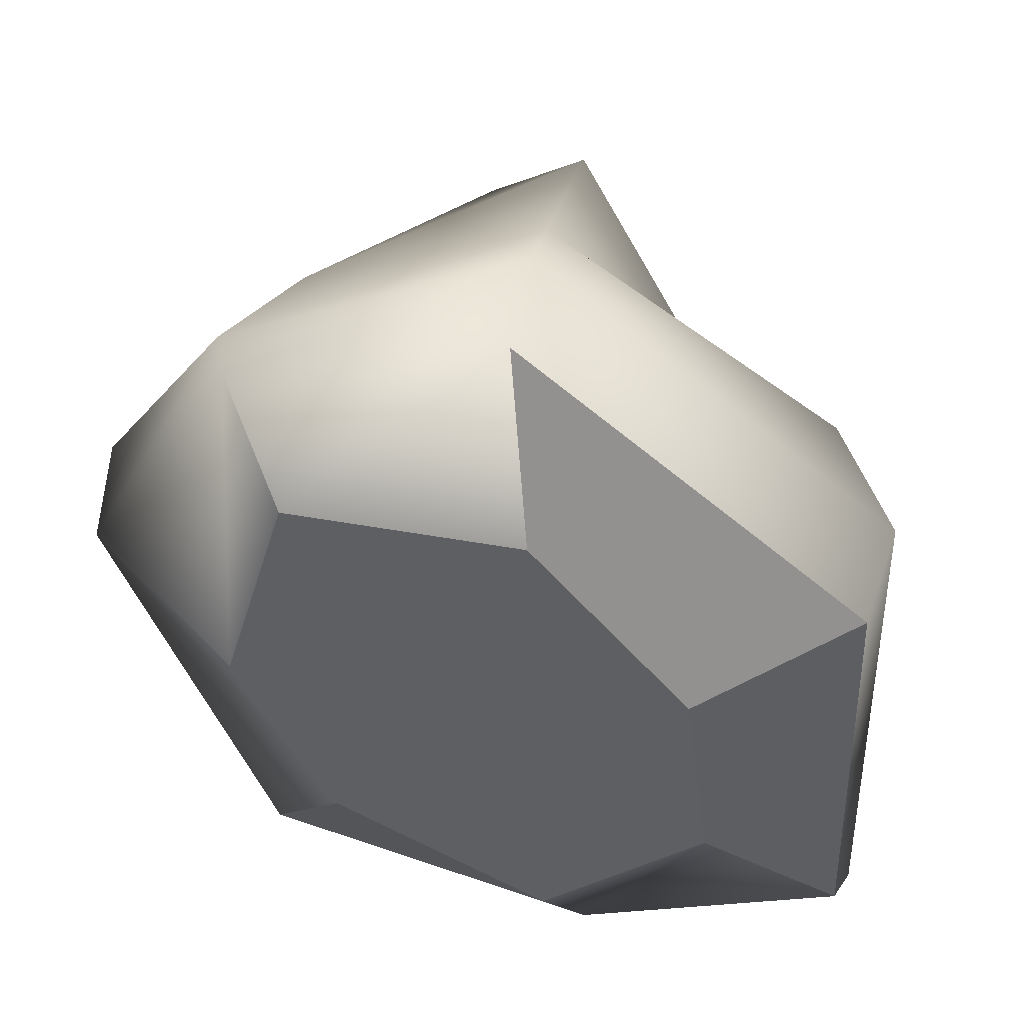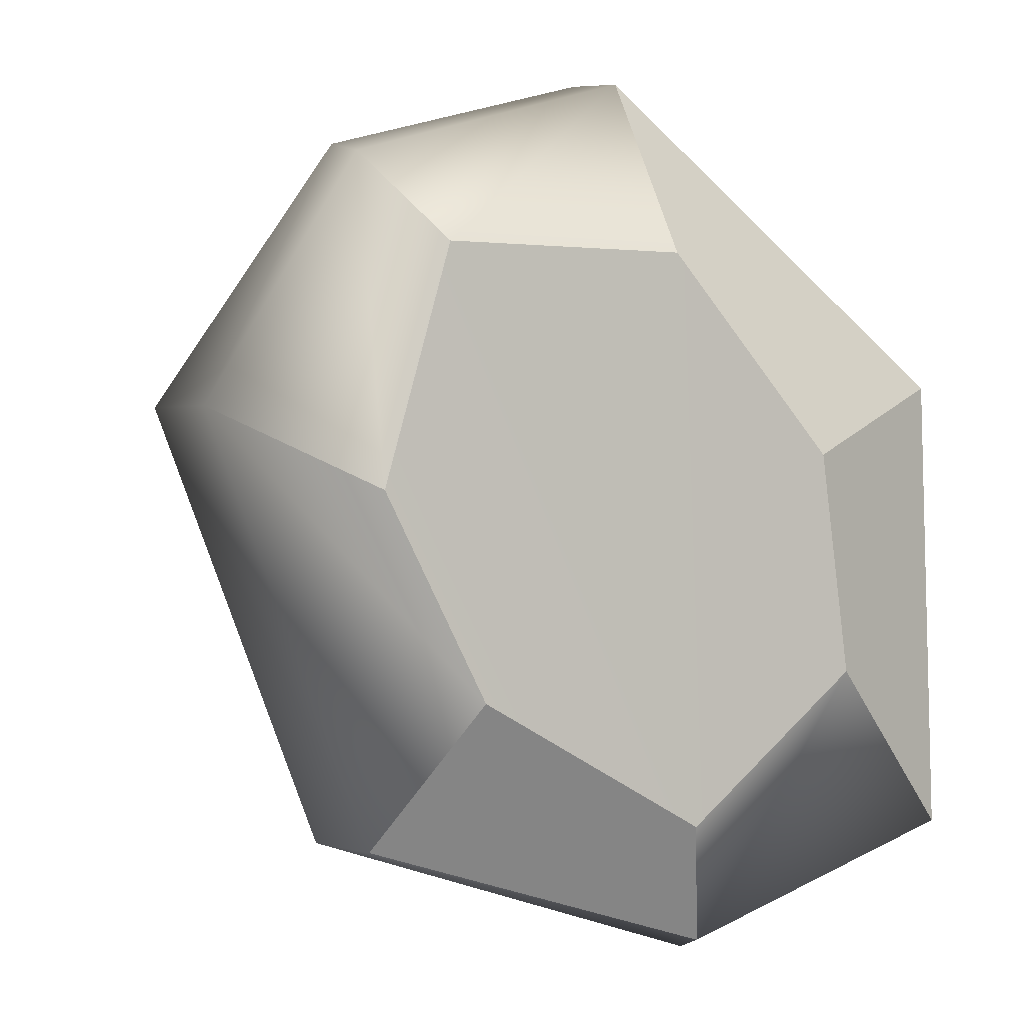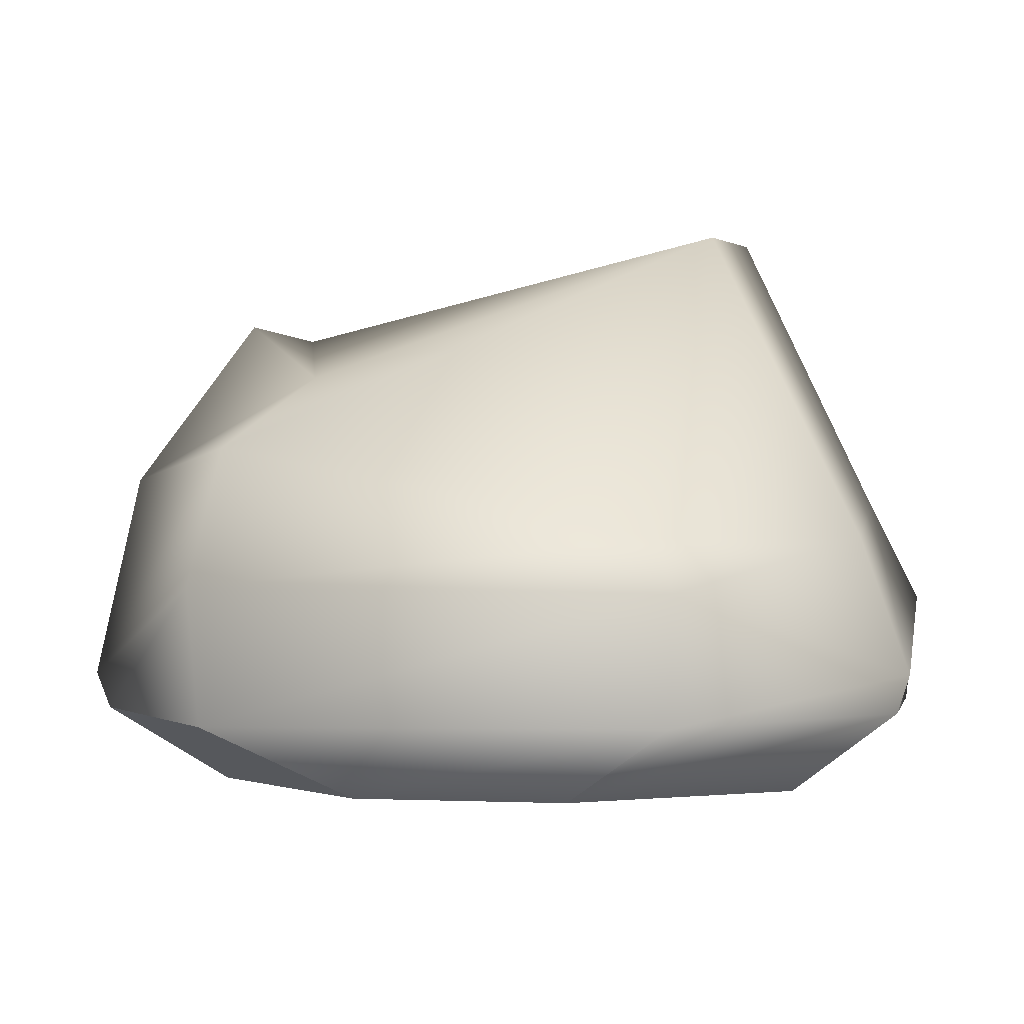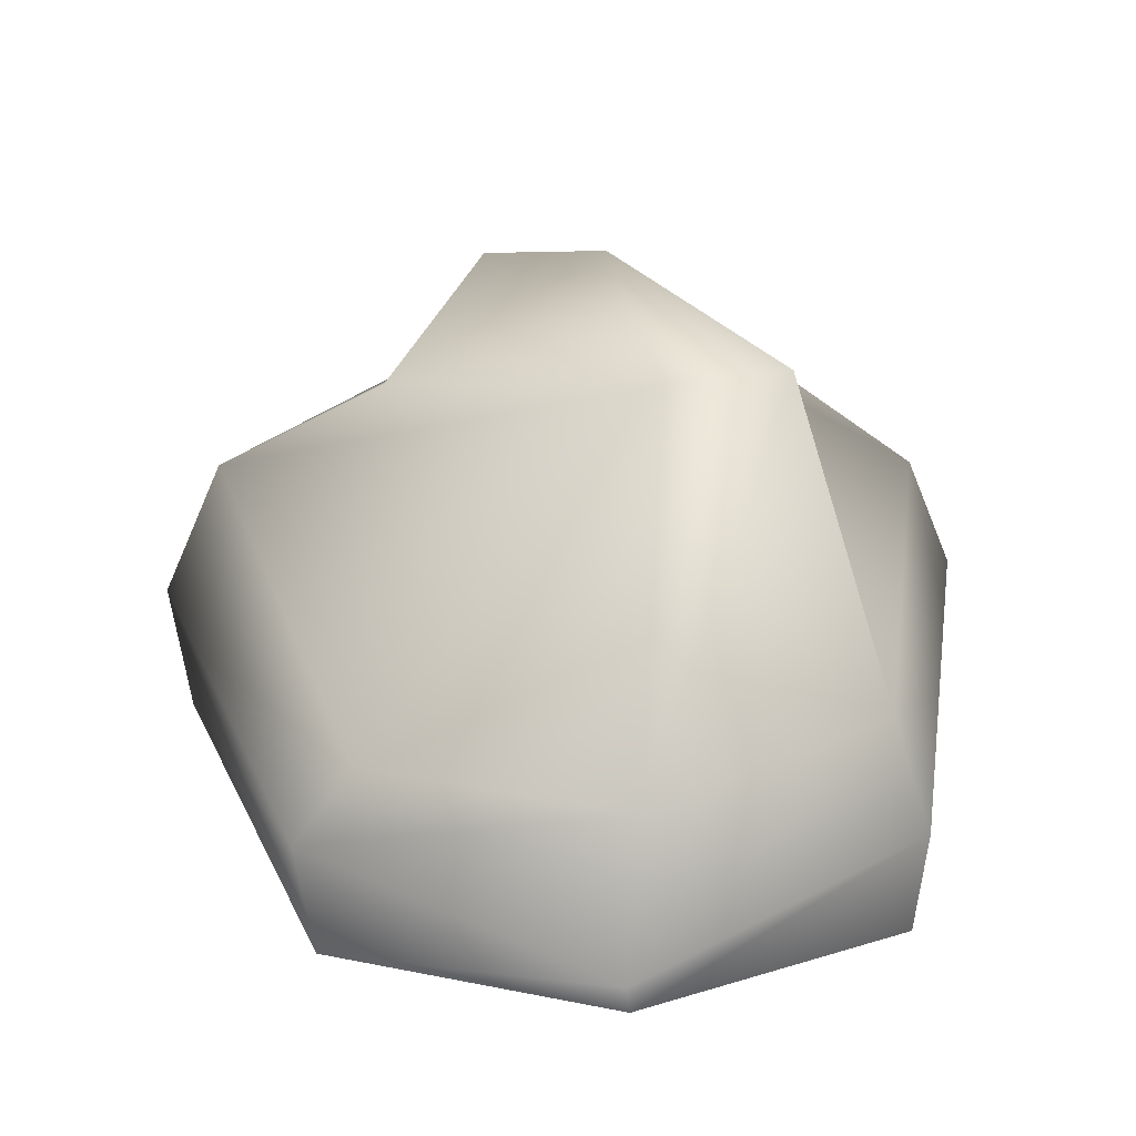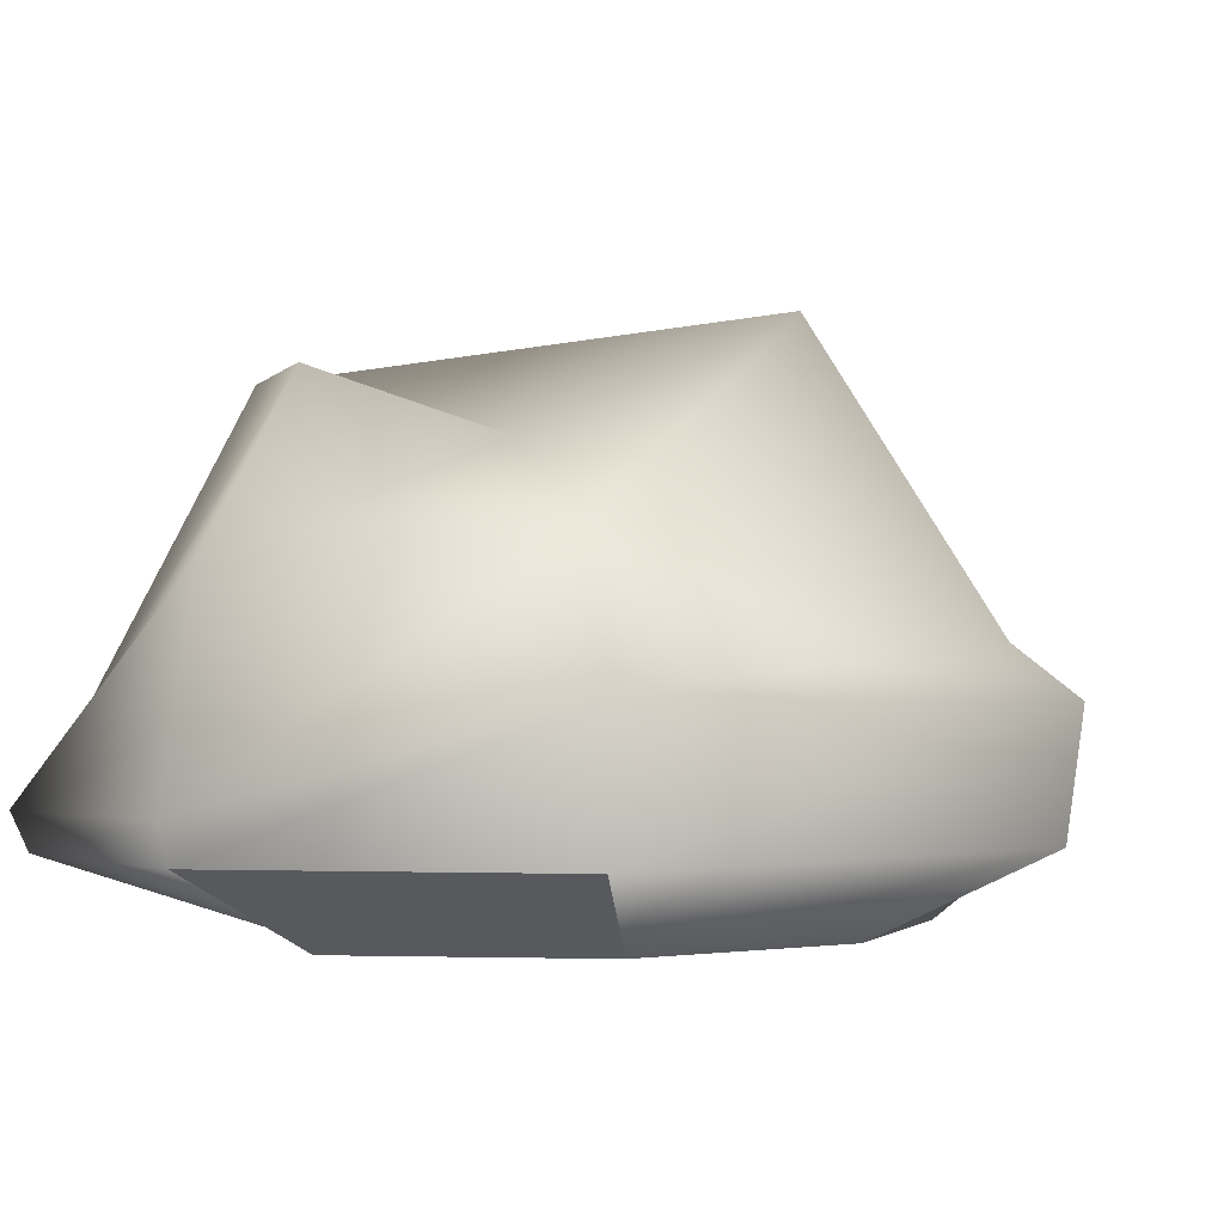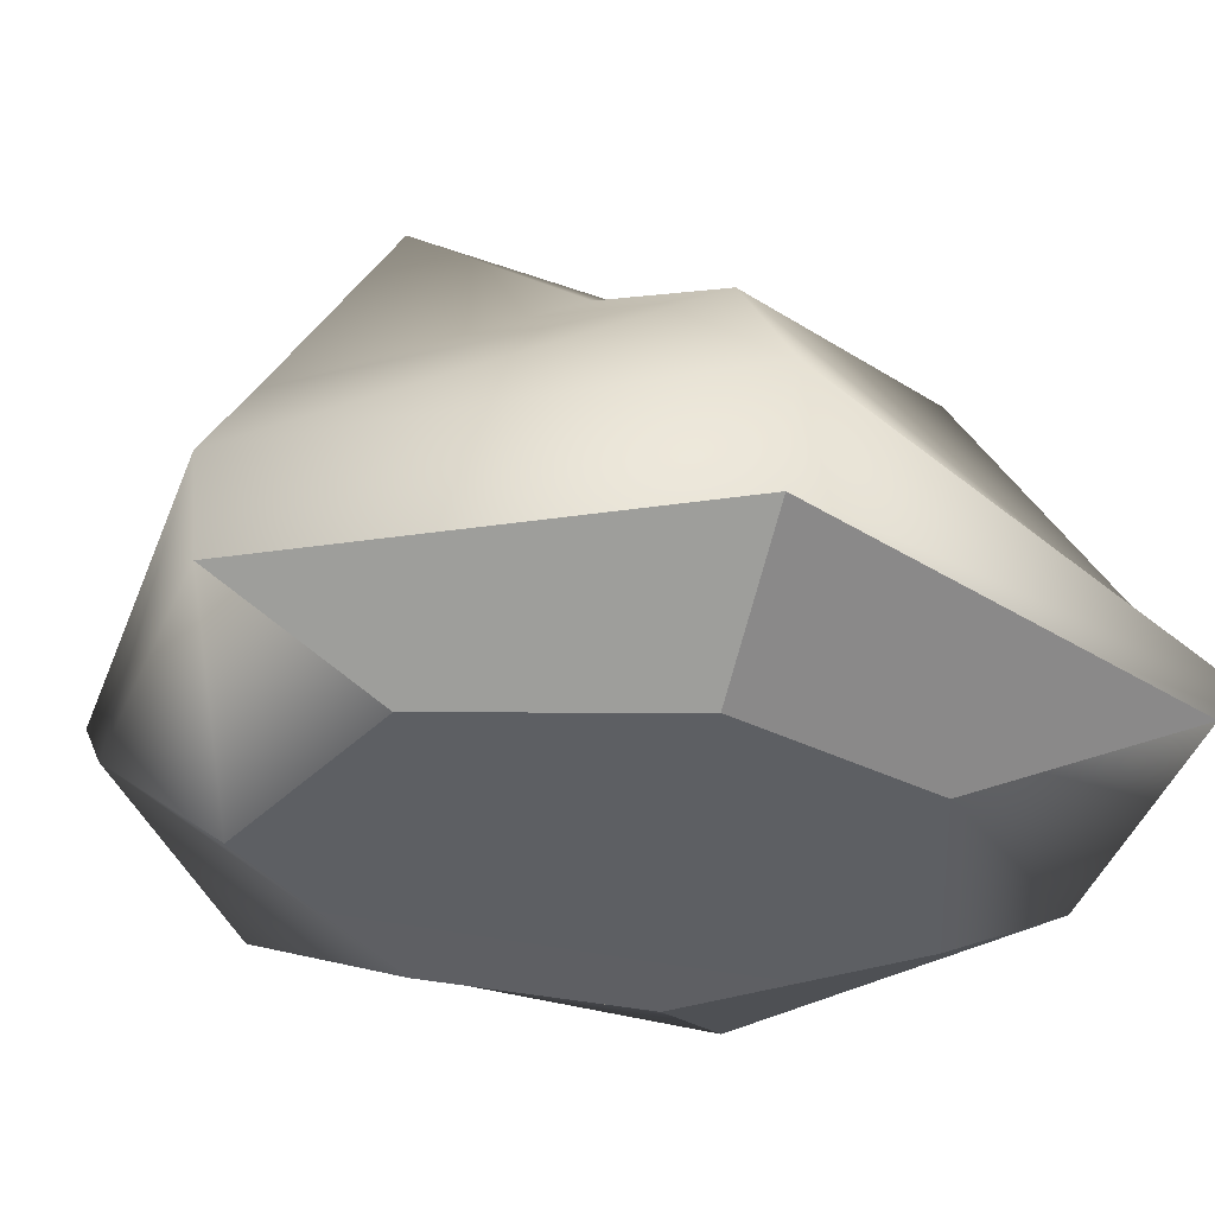
<metadata>
{"format":"obj","ext":"obj","renderer":"f3d","projection":"perspective","resolution":1024,"background":"white","views":[{"elev":47.1,"azim":9.5,"up":"+Z"},{"elev":2.0,"azim":-21.4,"up":"+Z"},{"elev":-0.8,"azim":-94.8,"up":"+Y"},{"elev":28.8,"azim":-40.8,"up":"+Y"},{"elev":-1.8,"azim":-143.8,"up":"+Y"},{"elev":-40.2,"azim":51.6,"up":"+Y"}]}
</metadata>
<code>
g Canyon_Rock1_3
v 17.57 -9.442 -14.46
v 5.3 -7.753 -19.82
v 5.306 -9.444 -19.19
v 18.18 -7.751 -14.93
v -10.84 -3.363 -14.73
v -10.25 -9.309 -14.24
v -18.18 -3.535 4.914
v -17.35 -8.987 4.963
v -11.19 -7.173 16.31
v -10.6 -8.88 15.88
v 1.459 -4.066 19.82
v 1.422 -8.94 19.28
v 5.394 1.614 -17.76
v -8.593 2.649 -13.32
v -15.09 -1.295 4.814
v -9.019 -1.199 14.64
v 1.429 0.3269 17.59
v -2.519 6.101 -9.282
v 5.553 9.136 -12.23
v -3.056 12.69 9.071
v 1.348 12.81 11.47
v 10.39 8.842 -9.375
v 1.422 -8.94 19.28
v 17.85 -3.628 5.783
v 16.97 -9.257 5.874
v 1.459 -4.066 19.82
v 18.18 -7.751 -14.93
v 17.57 -9.442 -14.46
v 14.8 2.391 5.779
v 1.429 0.3269 17.59
v 16.05 -4.505 -13.38
v 5.394 1.614 -17.76
v 5.553 9.136 -12.23
v 10.39 8.842 -9.375
v 6.691 8.127 6.088
v 1.348 12.81 11.47
v 5.306 -9.444 -19.19
v 11.11 -12.73 -6.871
v 17.57 -9.442 -14.46
v 3.655 -12.77 -13.43
v -10.25 -9.309 -14.24
v 3.655 -12.77 -13.43
v 5.306 -9.444 -19.19
v -6.193 -12.81 -7.606
v -17.35 -8.987 4.963
v -6.193 -12.81 -7.606
v -10.25 -9.309 -14.24
v -10.61 -12.63 1.456
v -10.6 -8.88 15.88
v -10.61 -12.63 1.456
v -7.656 -12.49 11.86
v 1.422 -8.94 19.28
v -7.656 -12.49 11.86
v 2.739 -12.64 11.62
v 16.97 -9.257 5.874
v 2.739 -12.64 11.62
v 1.422 -8.94 19.28
v 9.864 -12.78 2.839
v 17.57 -9.442 -14.46
v 9.864 -12.78 2.839
v 16.97 -9.257 5.874
v 11.11 -12.73 -6.871
v 3.655 -12.77 -13.43
v -7.656 -12.49 11.86
v 2.739 -12.64 11.62
v 9.864 -12.78 2.839
v 11.11 -12.73 -6.871
v -10.61 -12.63 1.456
v -6.193 -12.81 -7.606
g Canyon_Rock1_3_0
f 3 2 1
f 2 4 1
f 5 2 3
f 6 5 3
f 7 5 6
f 8 7 6
f 9 7 8
f 10 9 8
f 11 9 10
f 12 11 10
f 2 13 4
f 5 14 2
f 14 13 2
f 7 15 5
f 15 14 5
f 9 16 7
f 16 15 7
f 11 17 9
f 17 16 9
f 14 18 13
f 18 19 13
f 15 20 14
f 20 18 14
f 16 20 15
f 17 21 16
f 21 20 16
f 18 22 19
f 20 22 18
f 21 22 20
f 25 24 23
f 24 26 23
f 27 24 25
f 28 27 25
f 24 29 26
f 29 30 26
f 27 31 24
f 31 29 24
f 32 31 27
f 32 33 31
f 33 34 31
f 31 34 29
f 29 35 30
f 34 35 29
f 35 36 30
f 35 34 36
f 39 38 37
f 38 40 37
f 43 42 41
f 42 44 41
f 47 46 45
f 46 48 45
f 45 50 49
f 50 51 49
f 49 53 52
f 53 54 52
f 57 56 55
f 56 58 55
f 61 60 59
f 60 62 59
f 65 64 63
f 66 65 63
f 67 66 63
f 64 68 63
f 68 69 63

</code>
